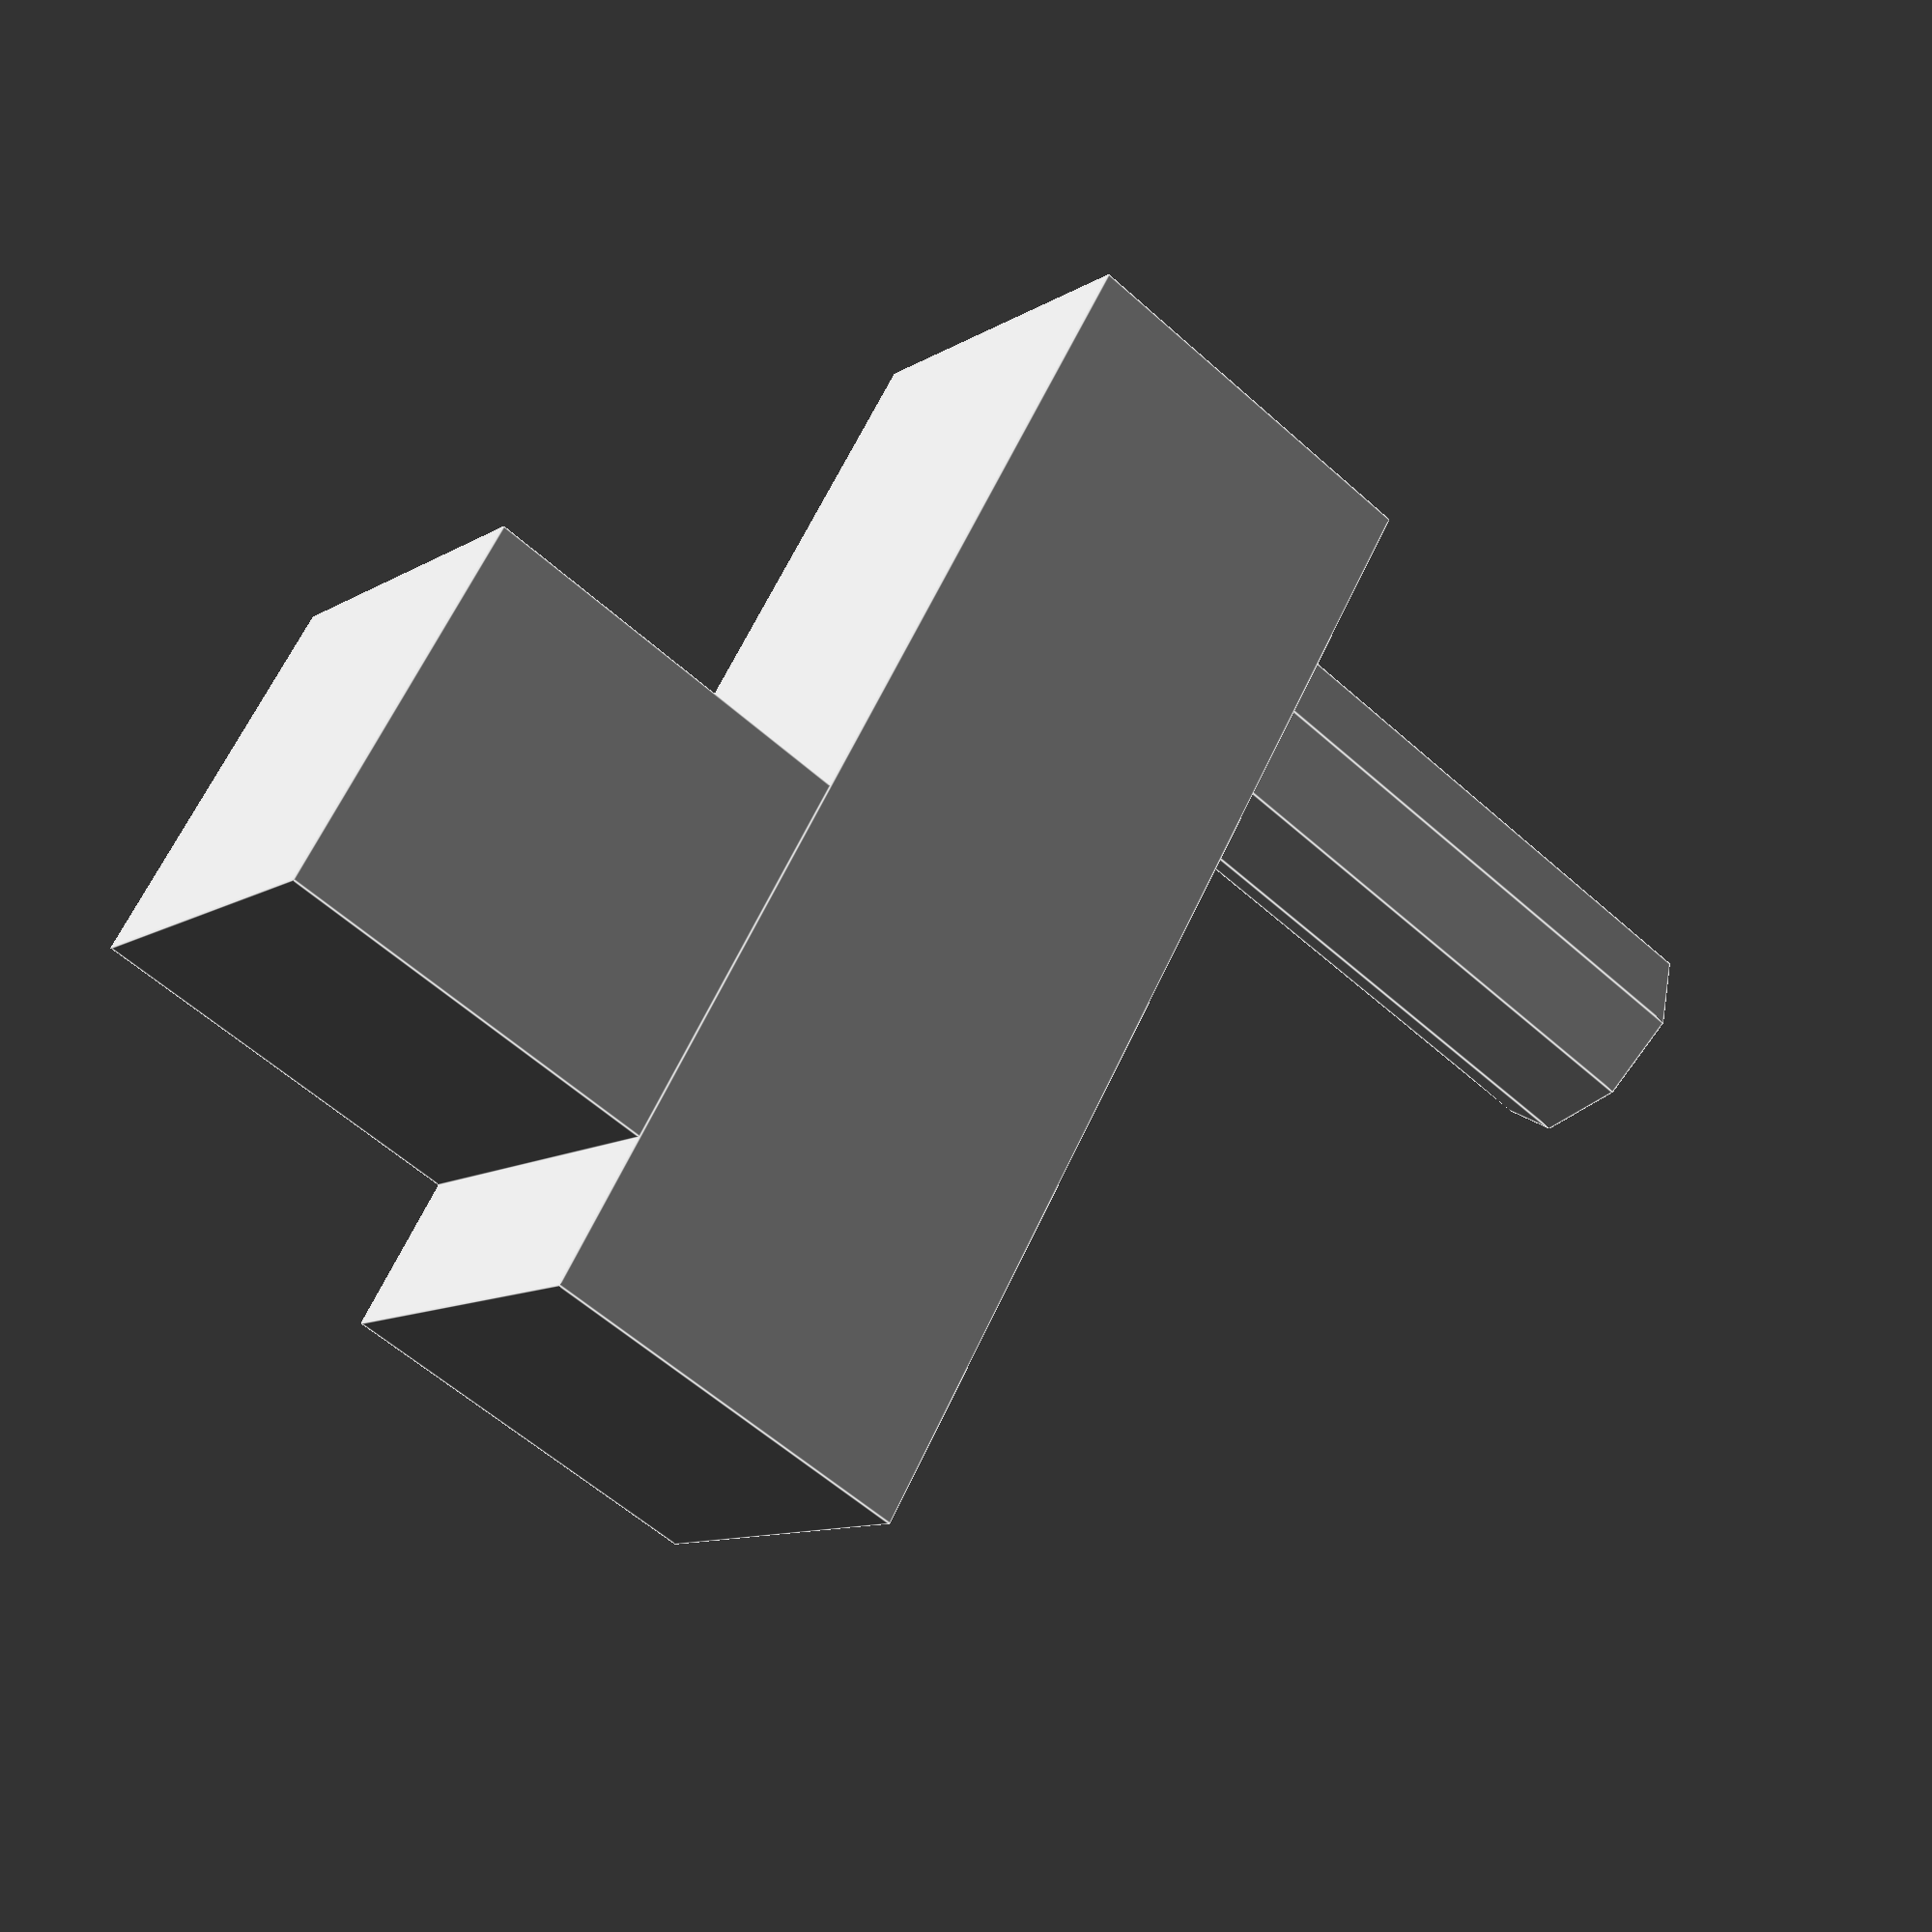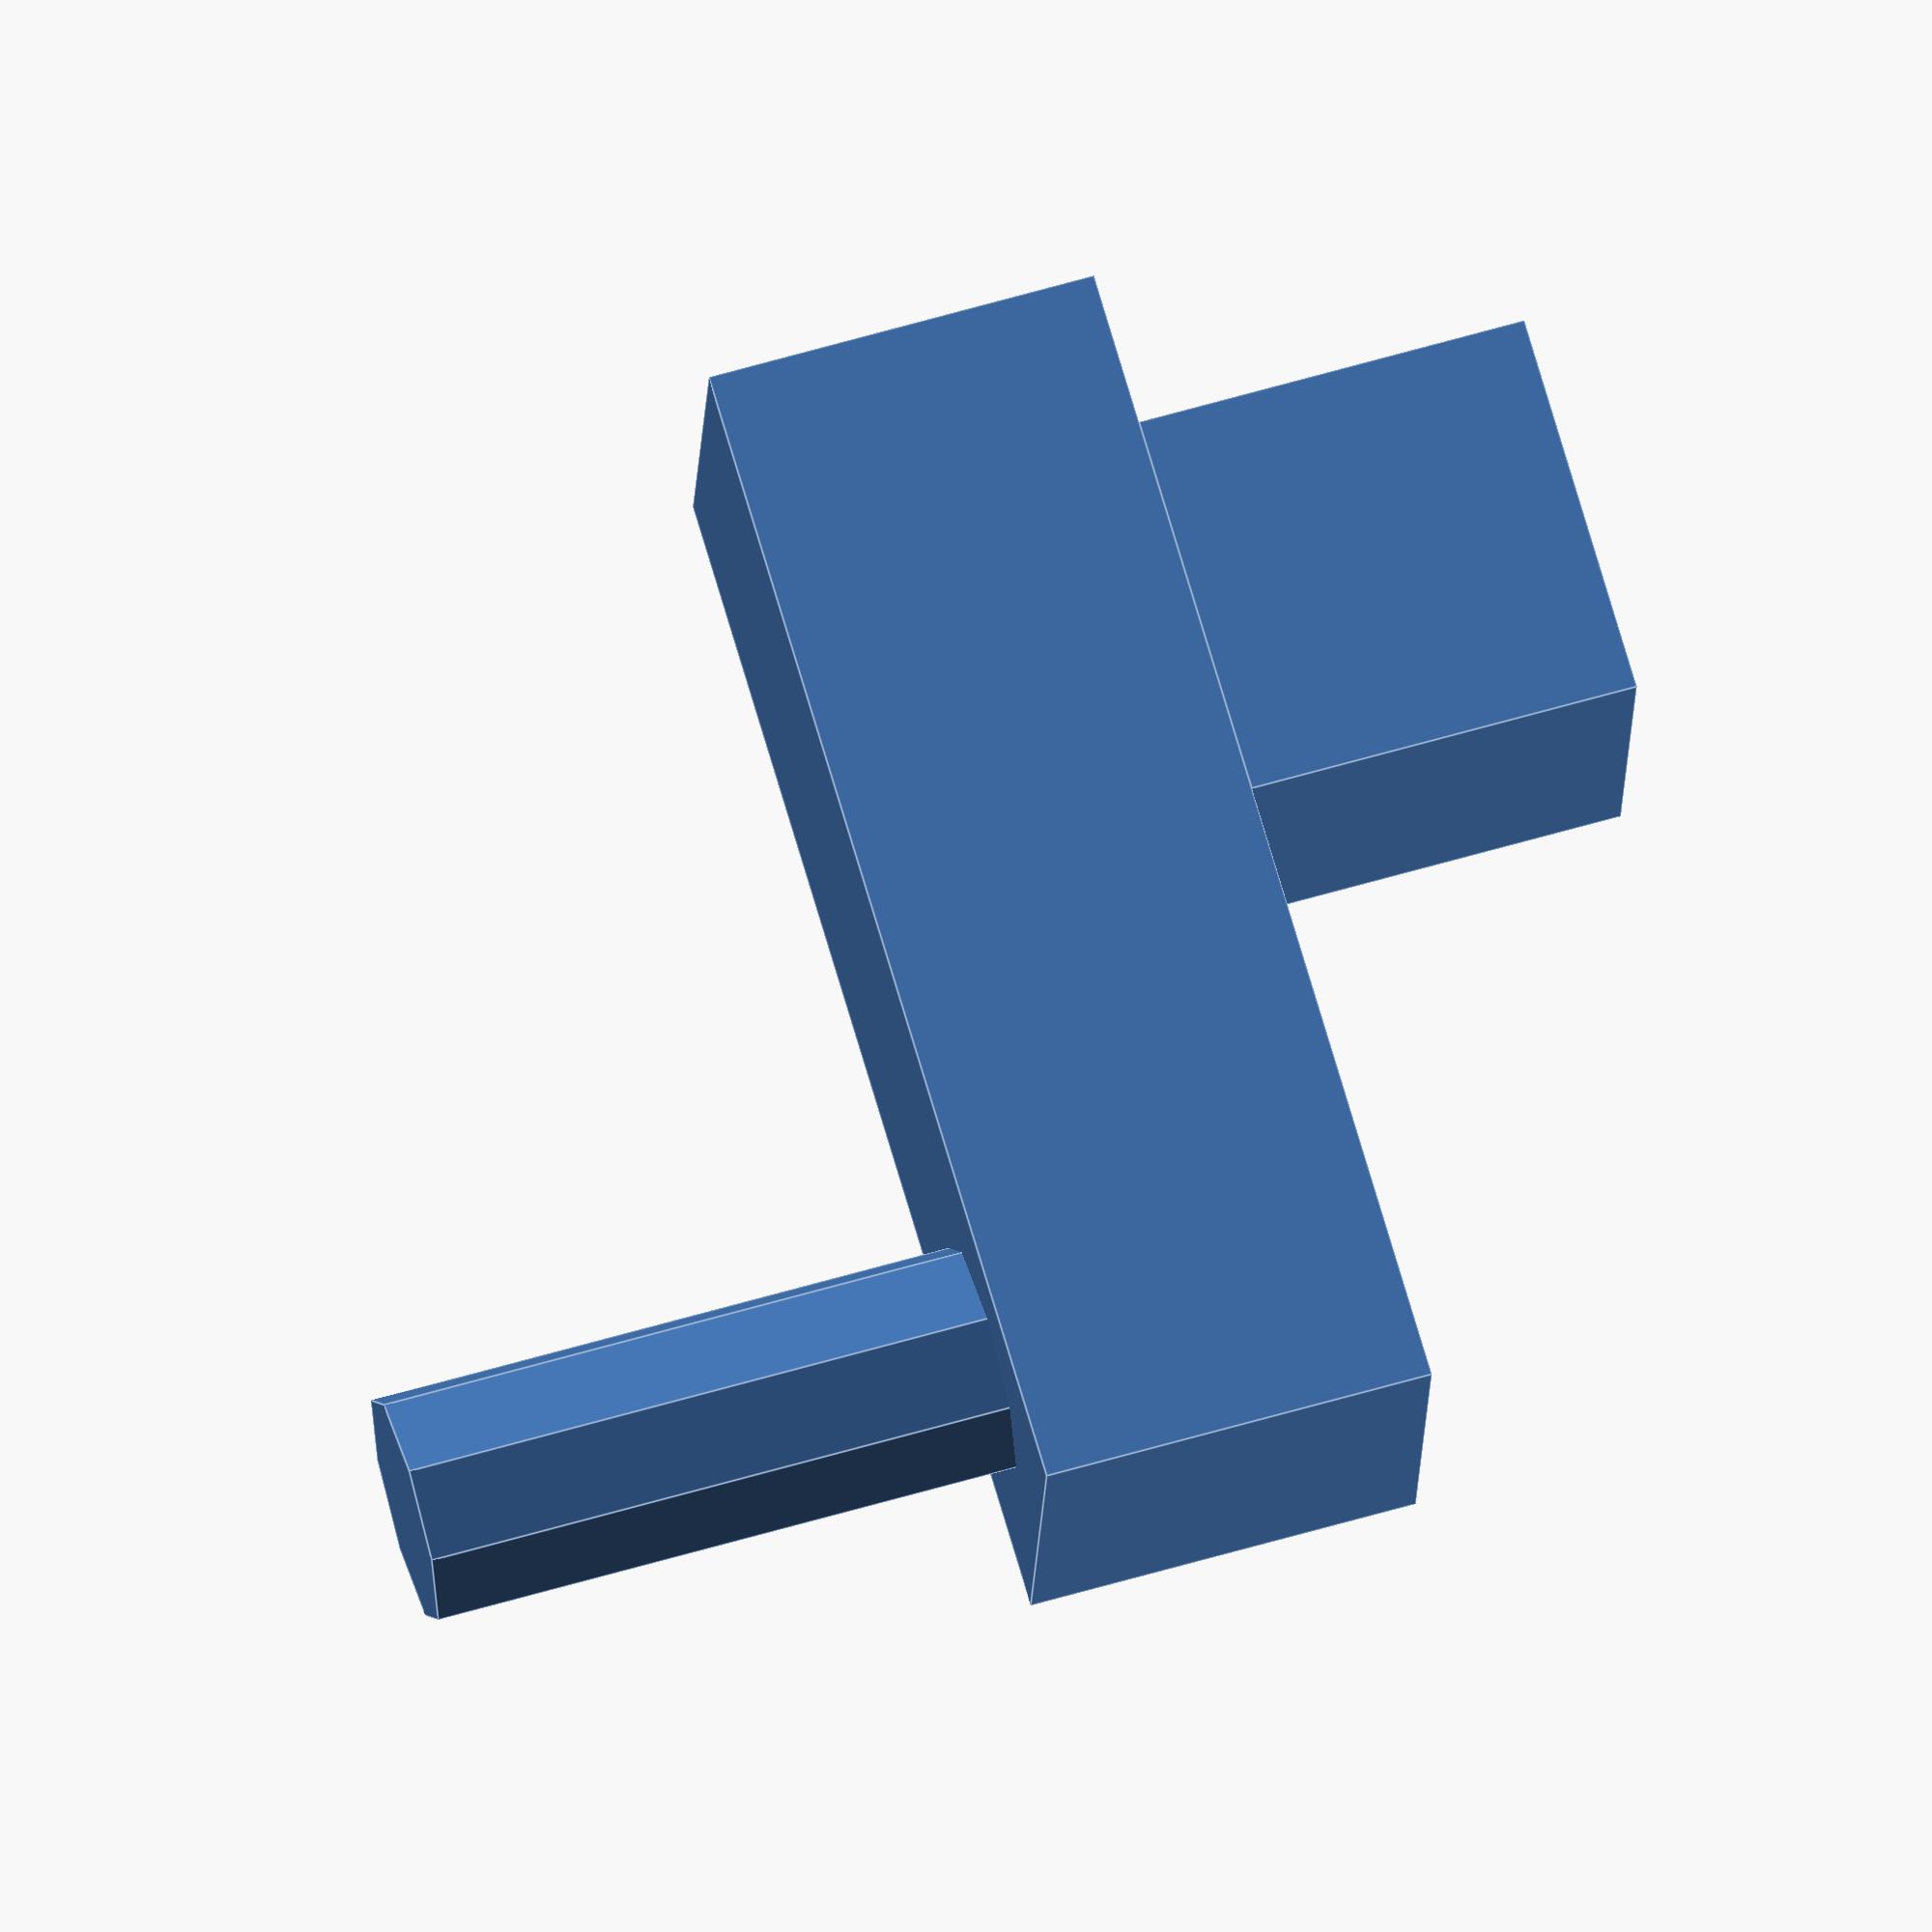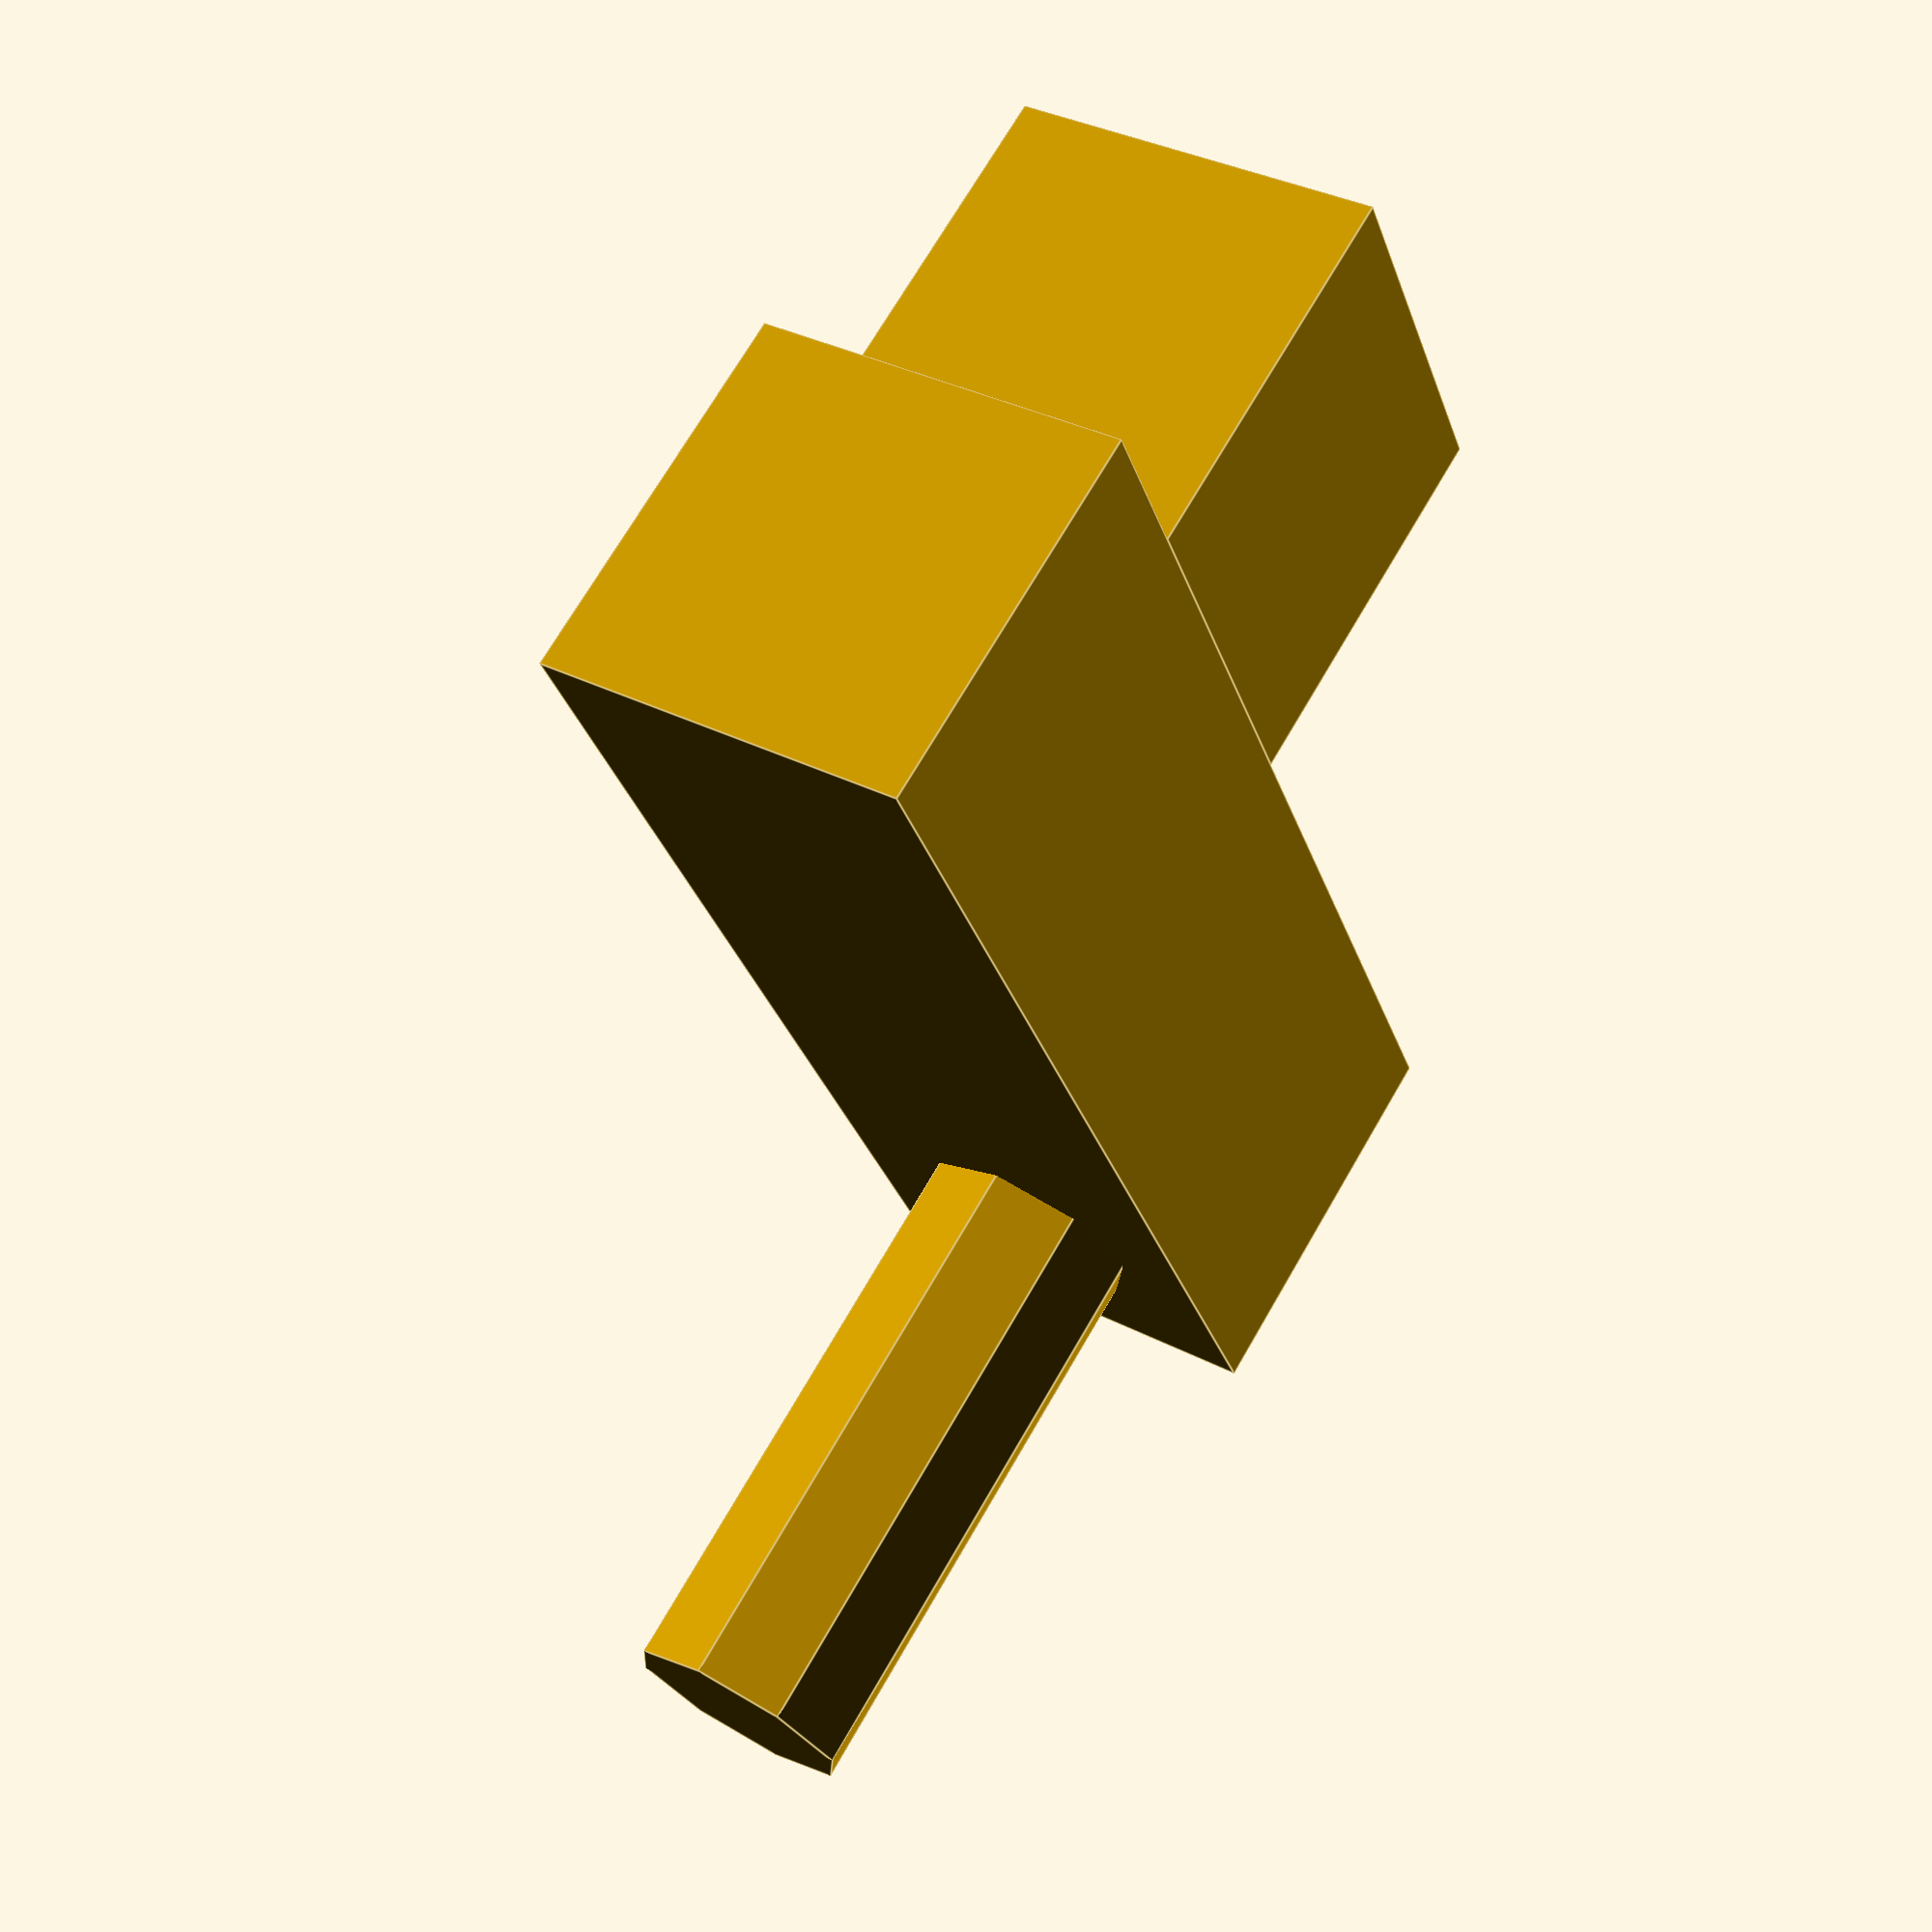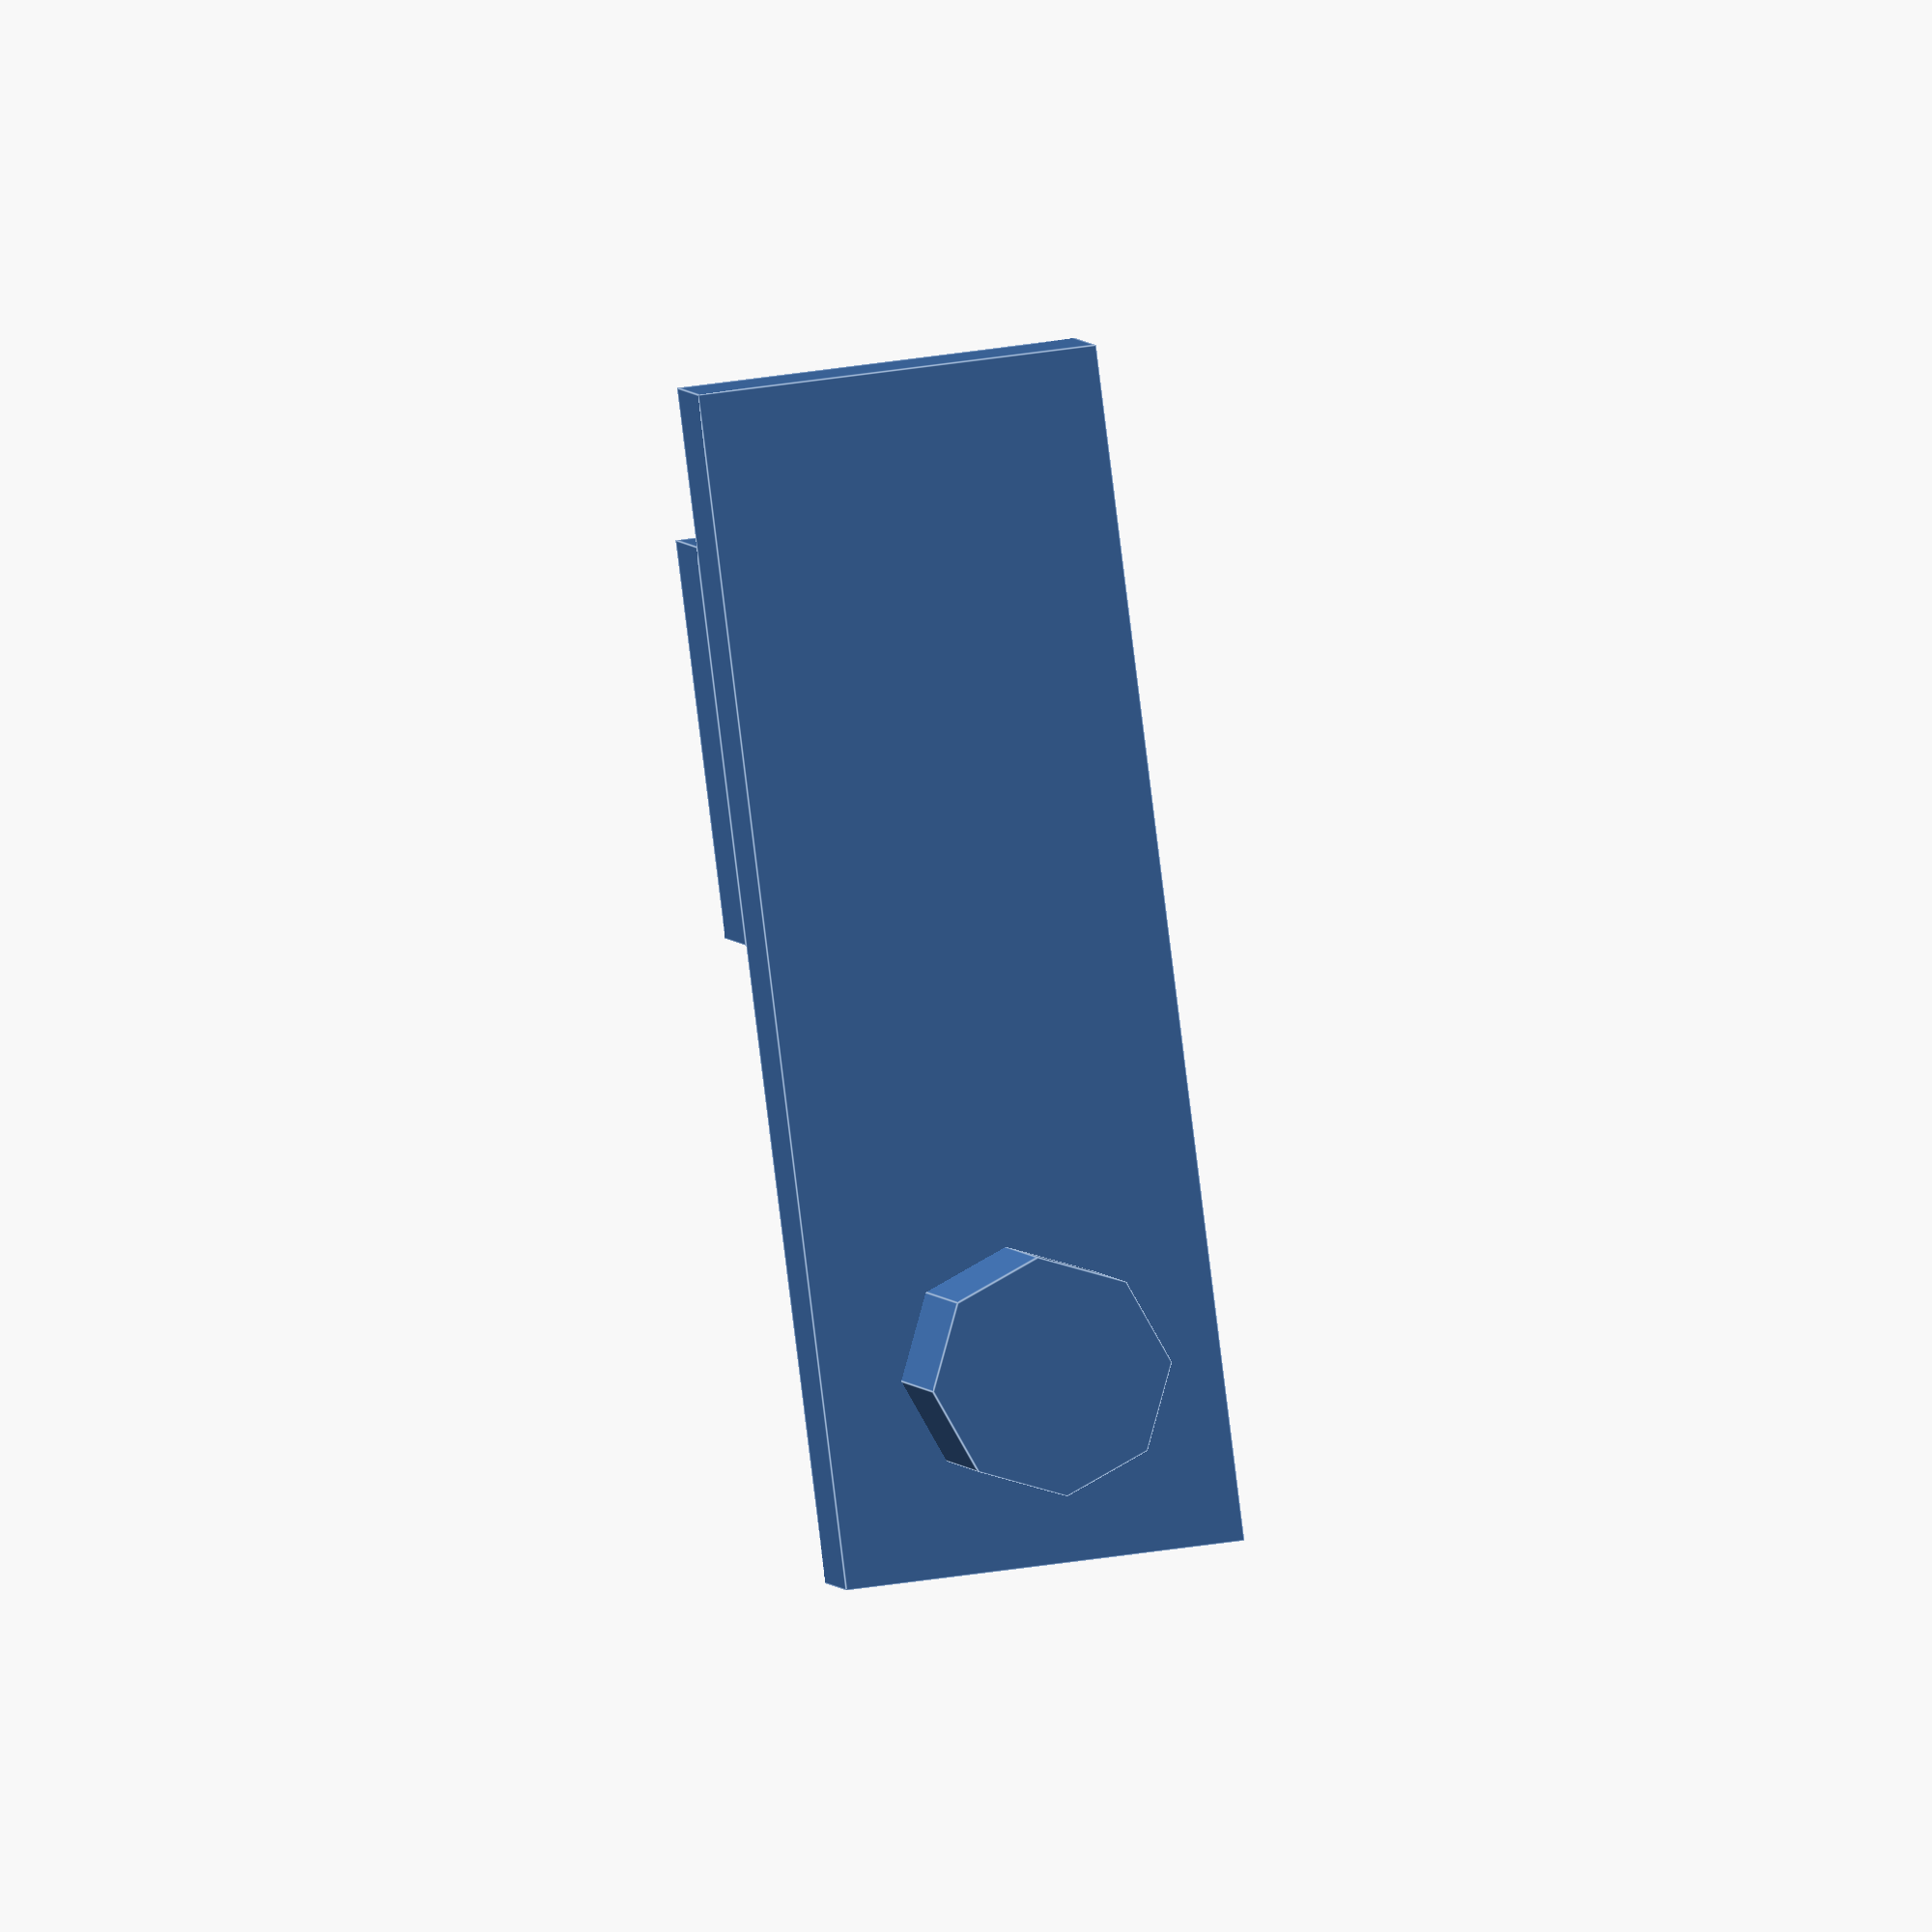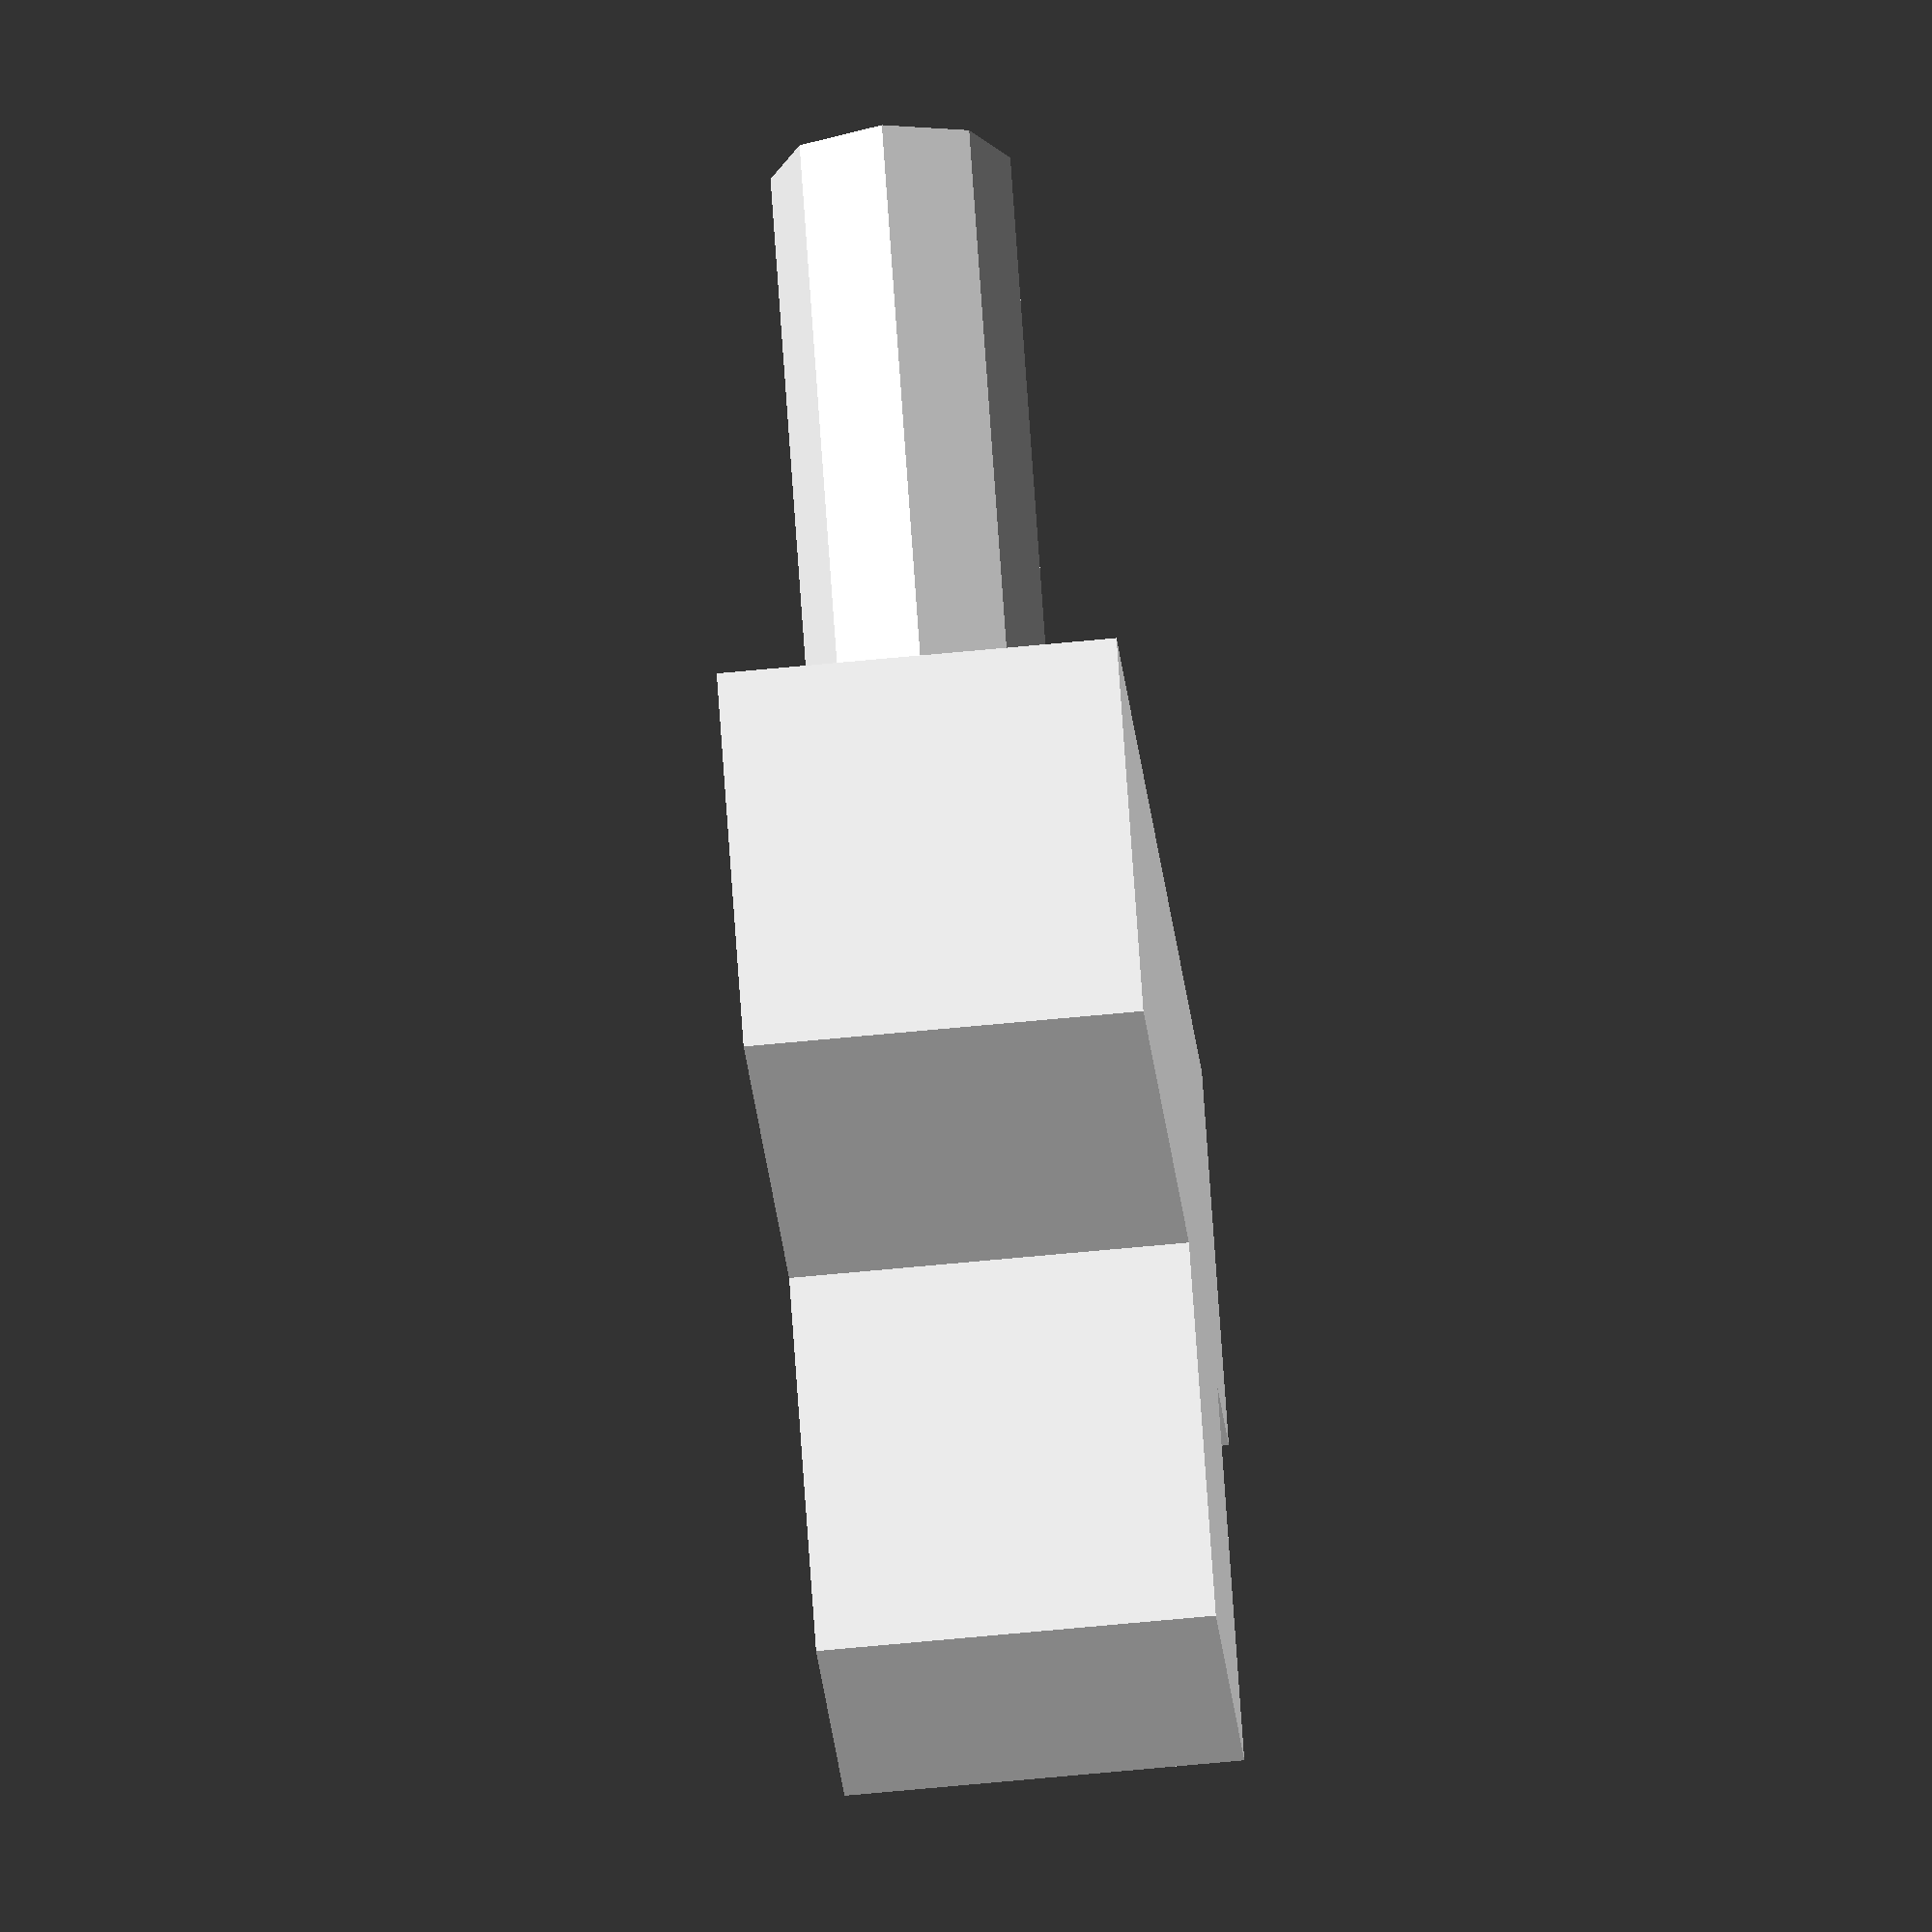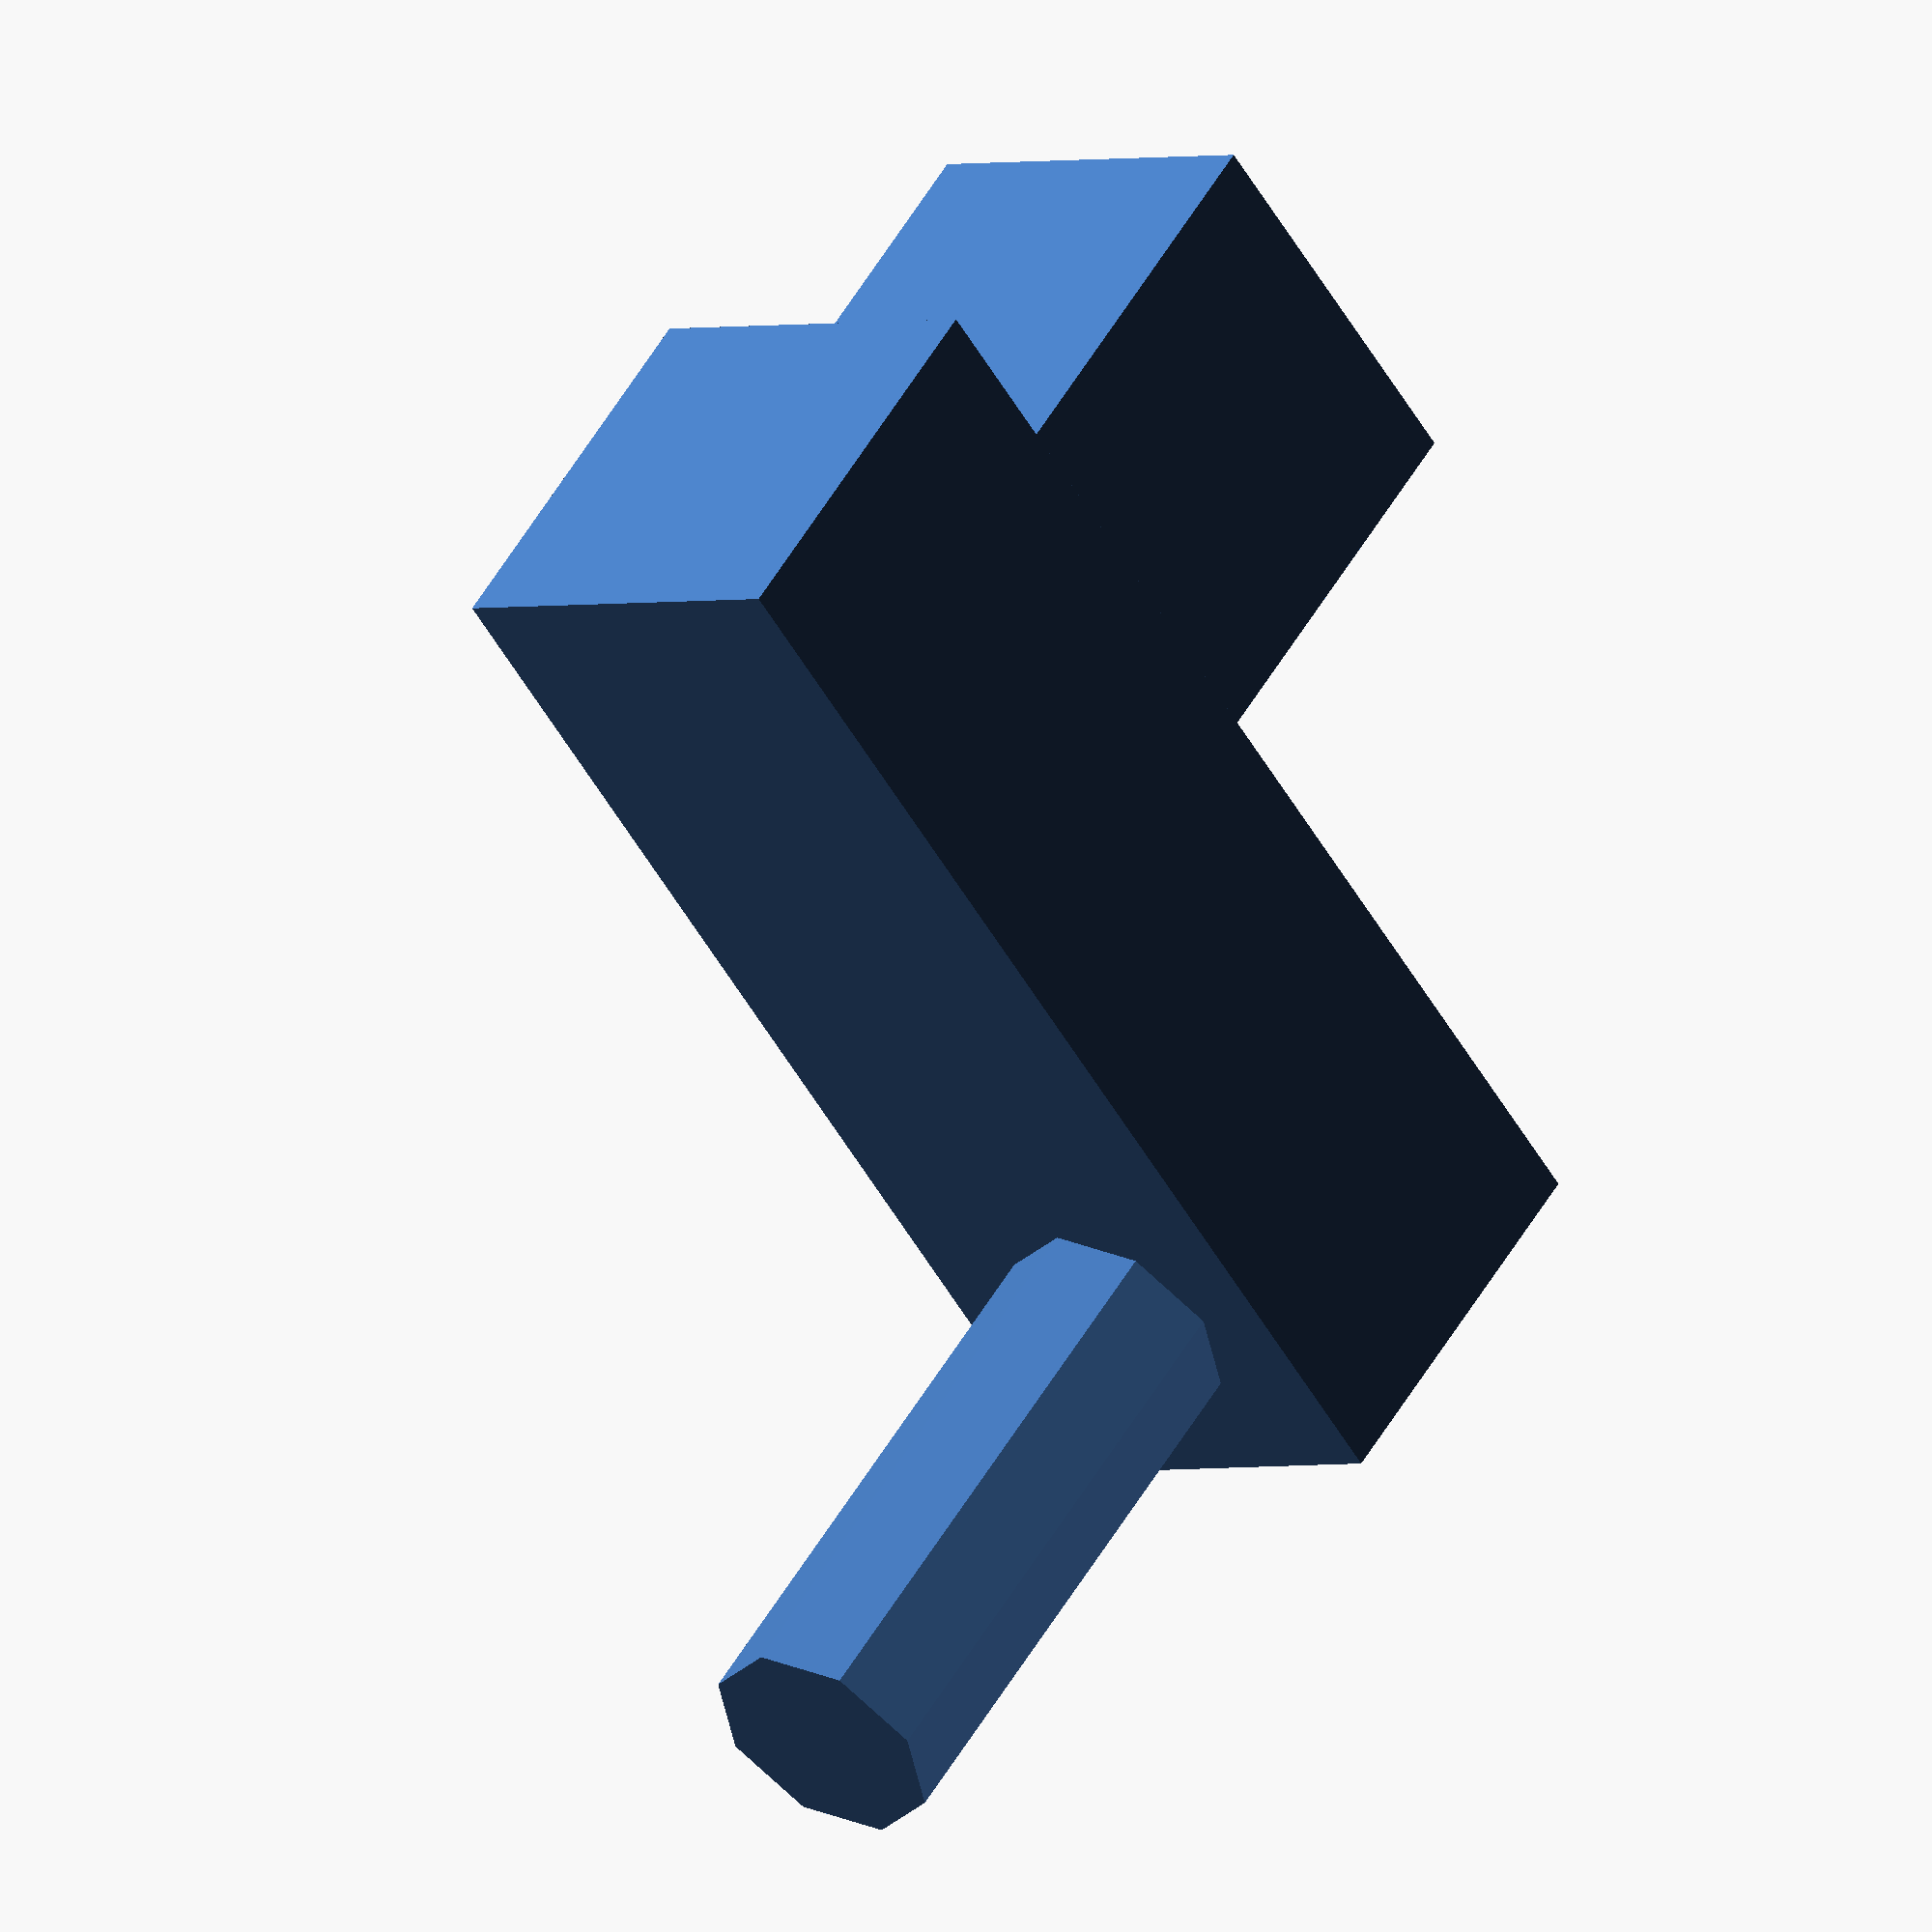
<openscad>
size = 32;//block=32 //item=8






cube([size * 0.75, size * 0.25, size * 0.25], center = true);//shaft

translate([-size * 0.15, size * 0.25, 0]) {//knub
  cube([size * 0.25, size * 0.25, size * 0.25], center = true);
}
;//translate

translate([size * 0.25, -size * 0.1, 0]) {//handle
  rotate([90, 0, 0]) {
    cylinder(d = size * 0.15, h = size * 0.4);
  }
  ;//rotate
}
;//translate

</openscad>
<views>
elev=10.0 azim=299.9 roll=327.1 proj=p view=edges
elev=18.9 azim=73.7 roll=357.7 proj=o view=edges
elev=145.9 azim=239.8 roll=234.8 proj=p view=edges
elev=112.0 azim=336.8 roll=277.7 proj=o view=edges
elev=64.7 azim=136.6 roll=275.6 proj=o view=solid
elev=1.9 azim=44.5 roll=314.5 proj=o view=wireframe
</views>
